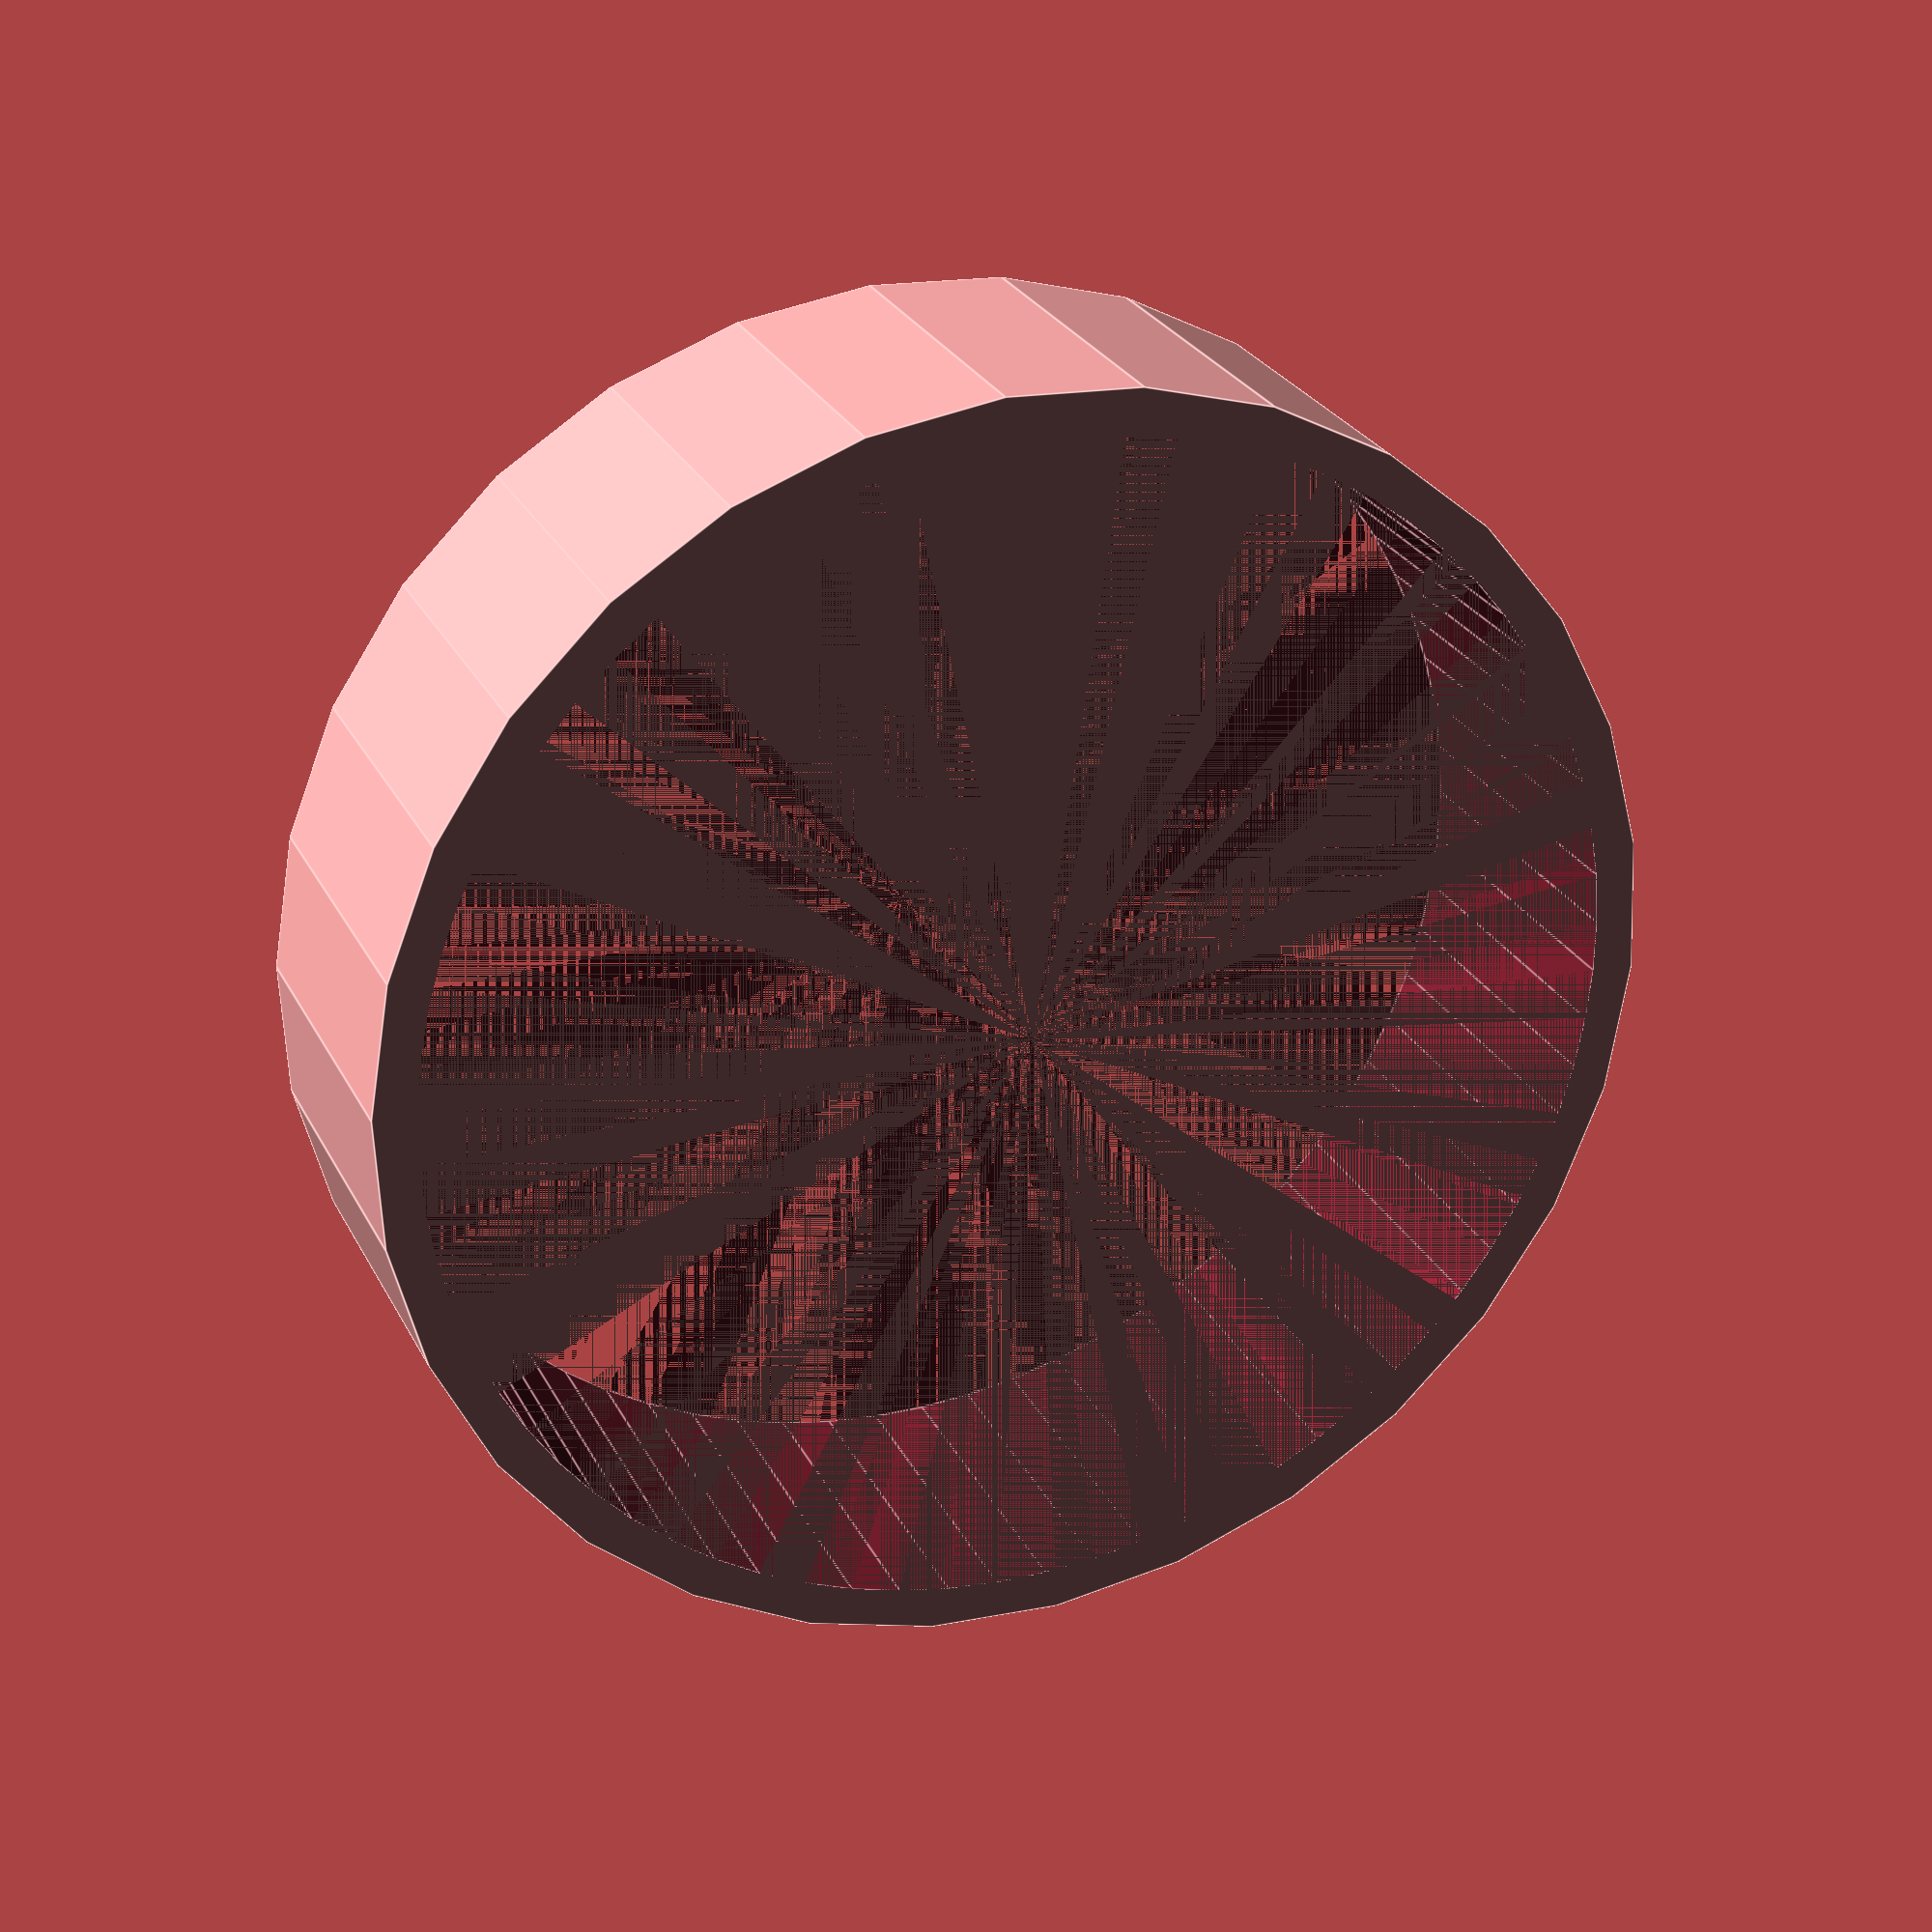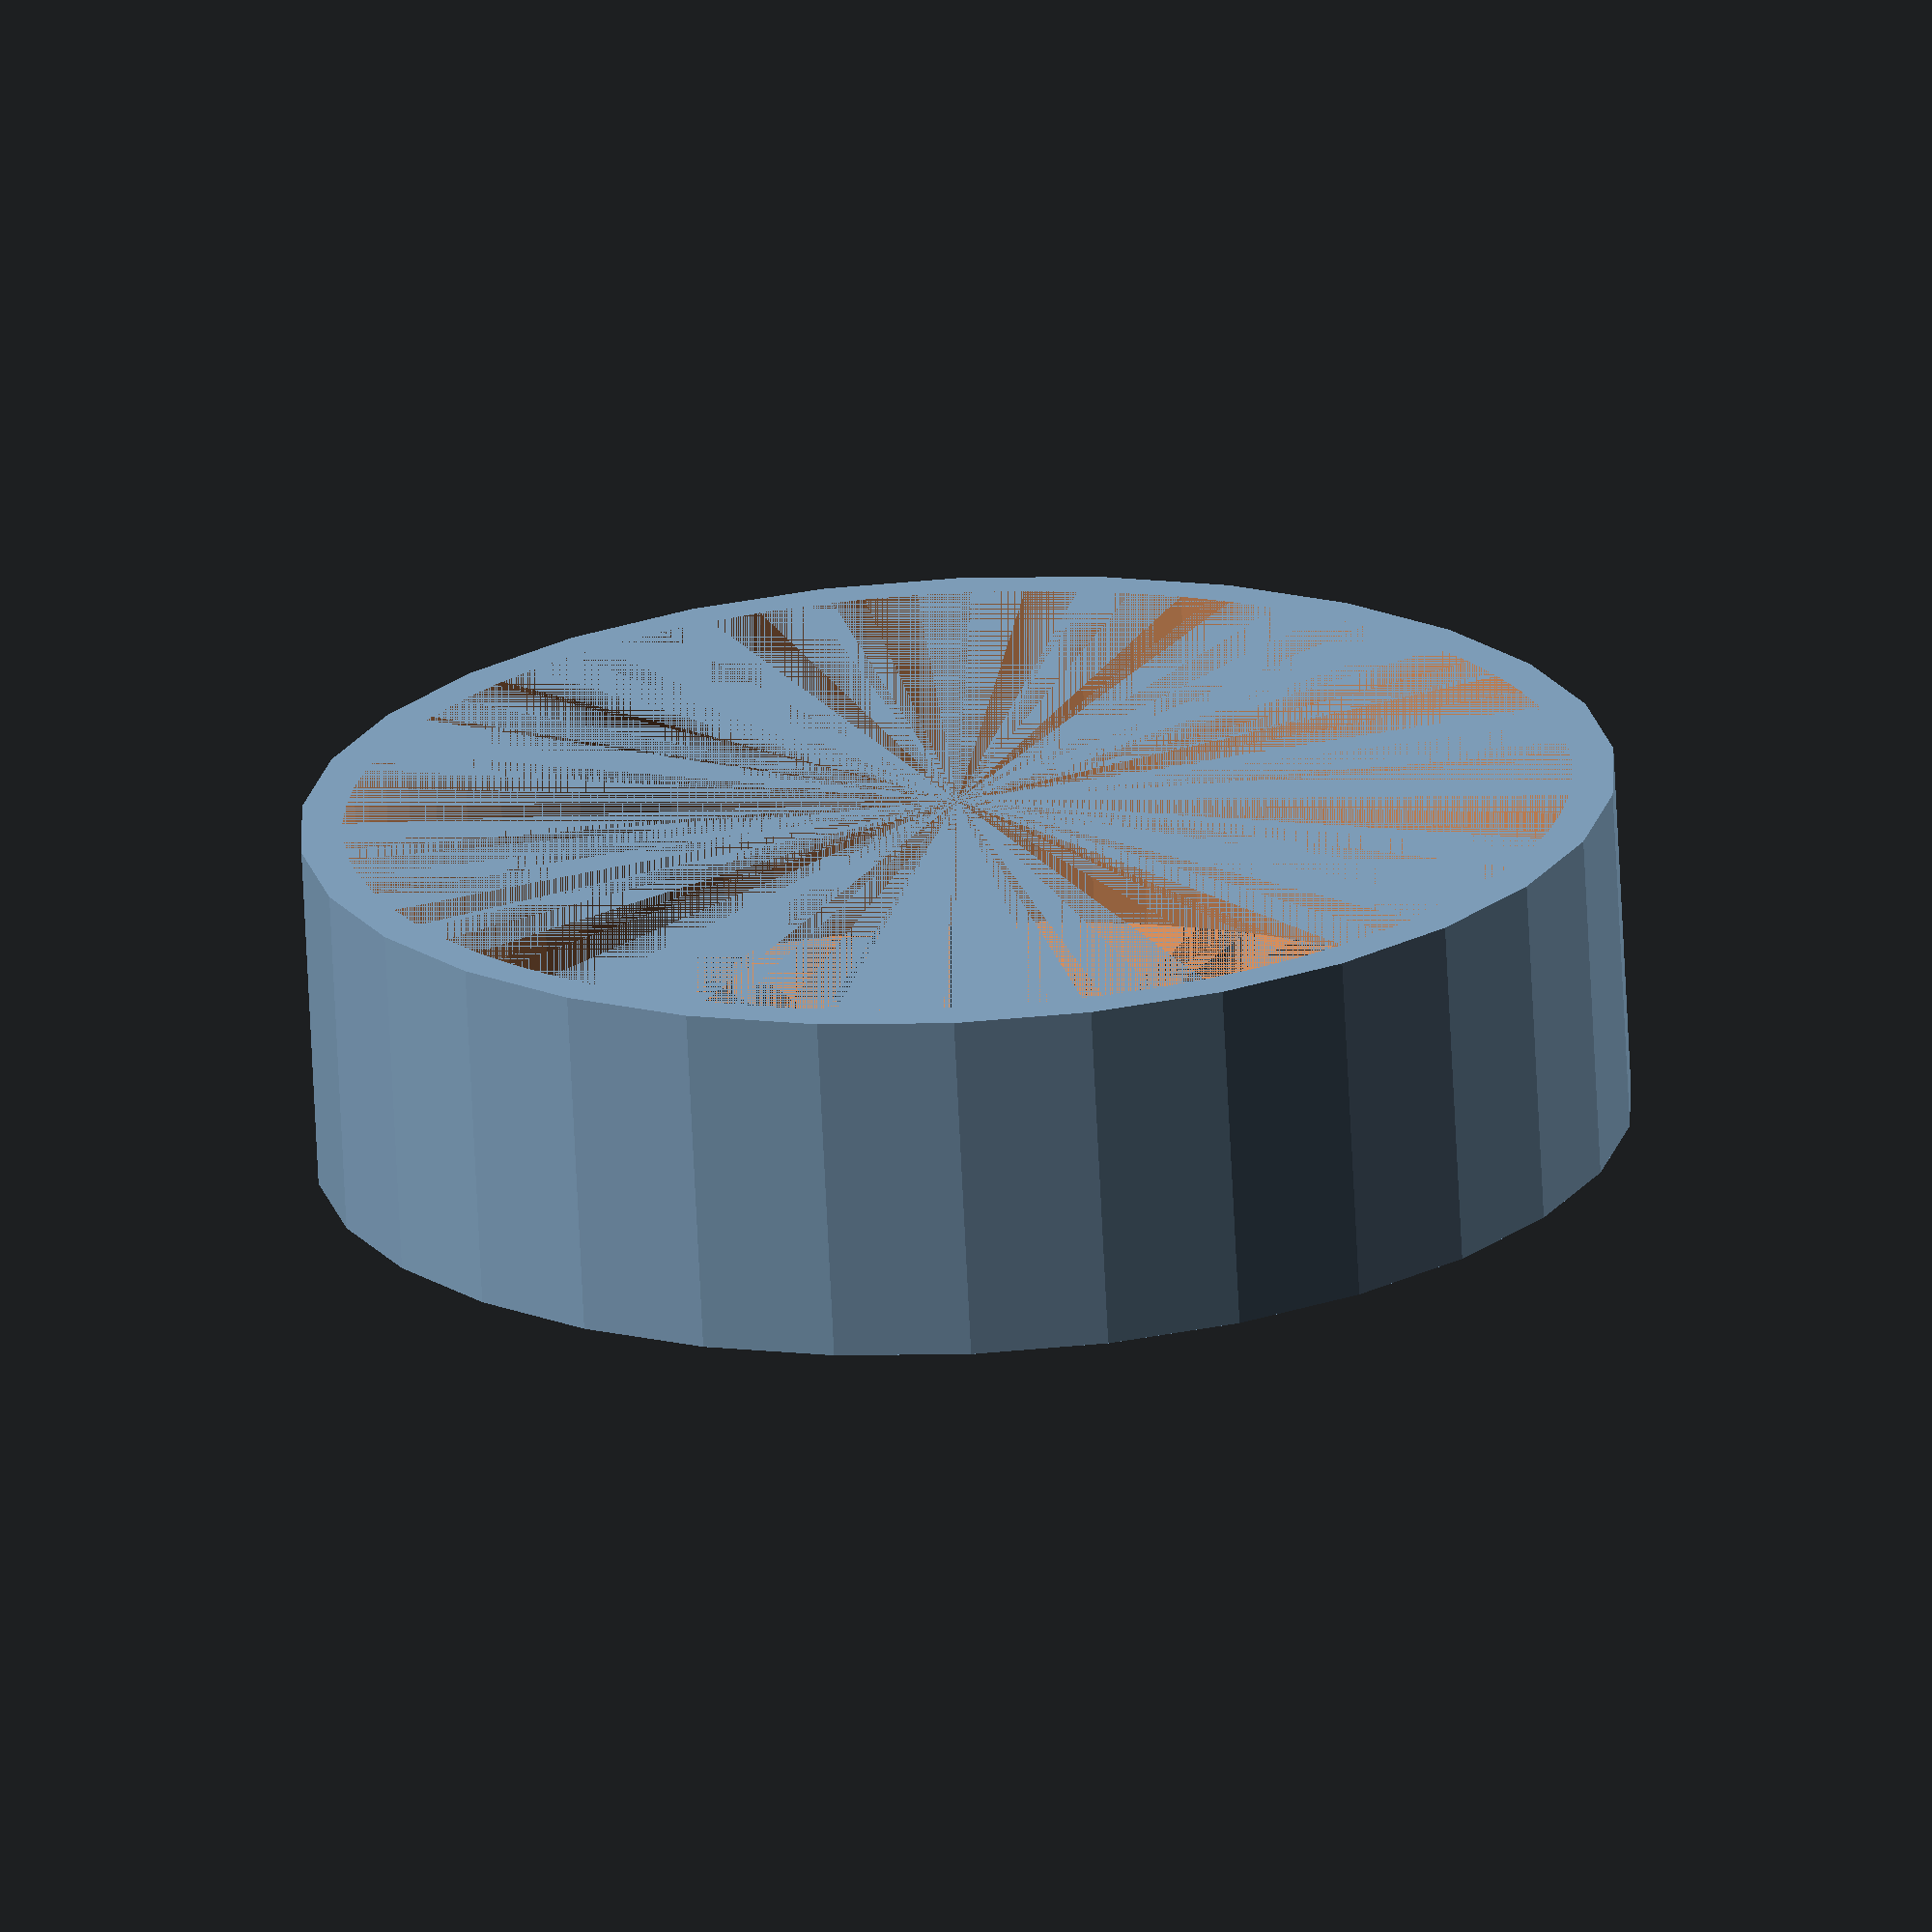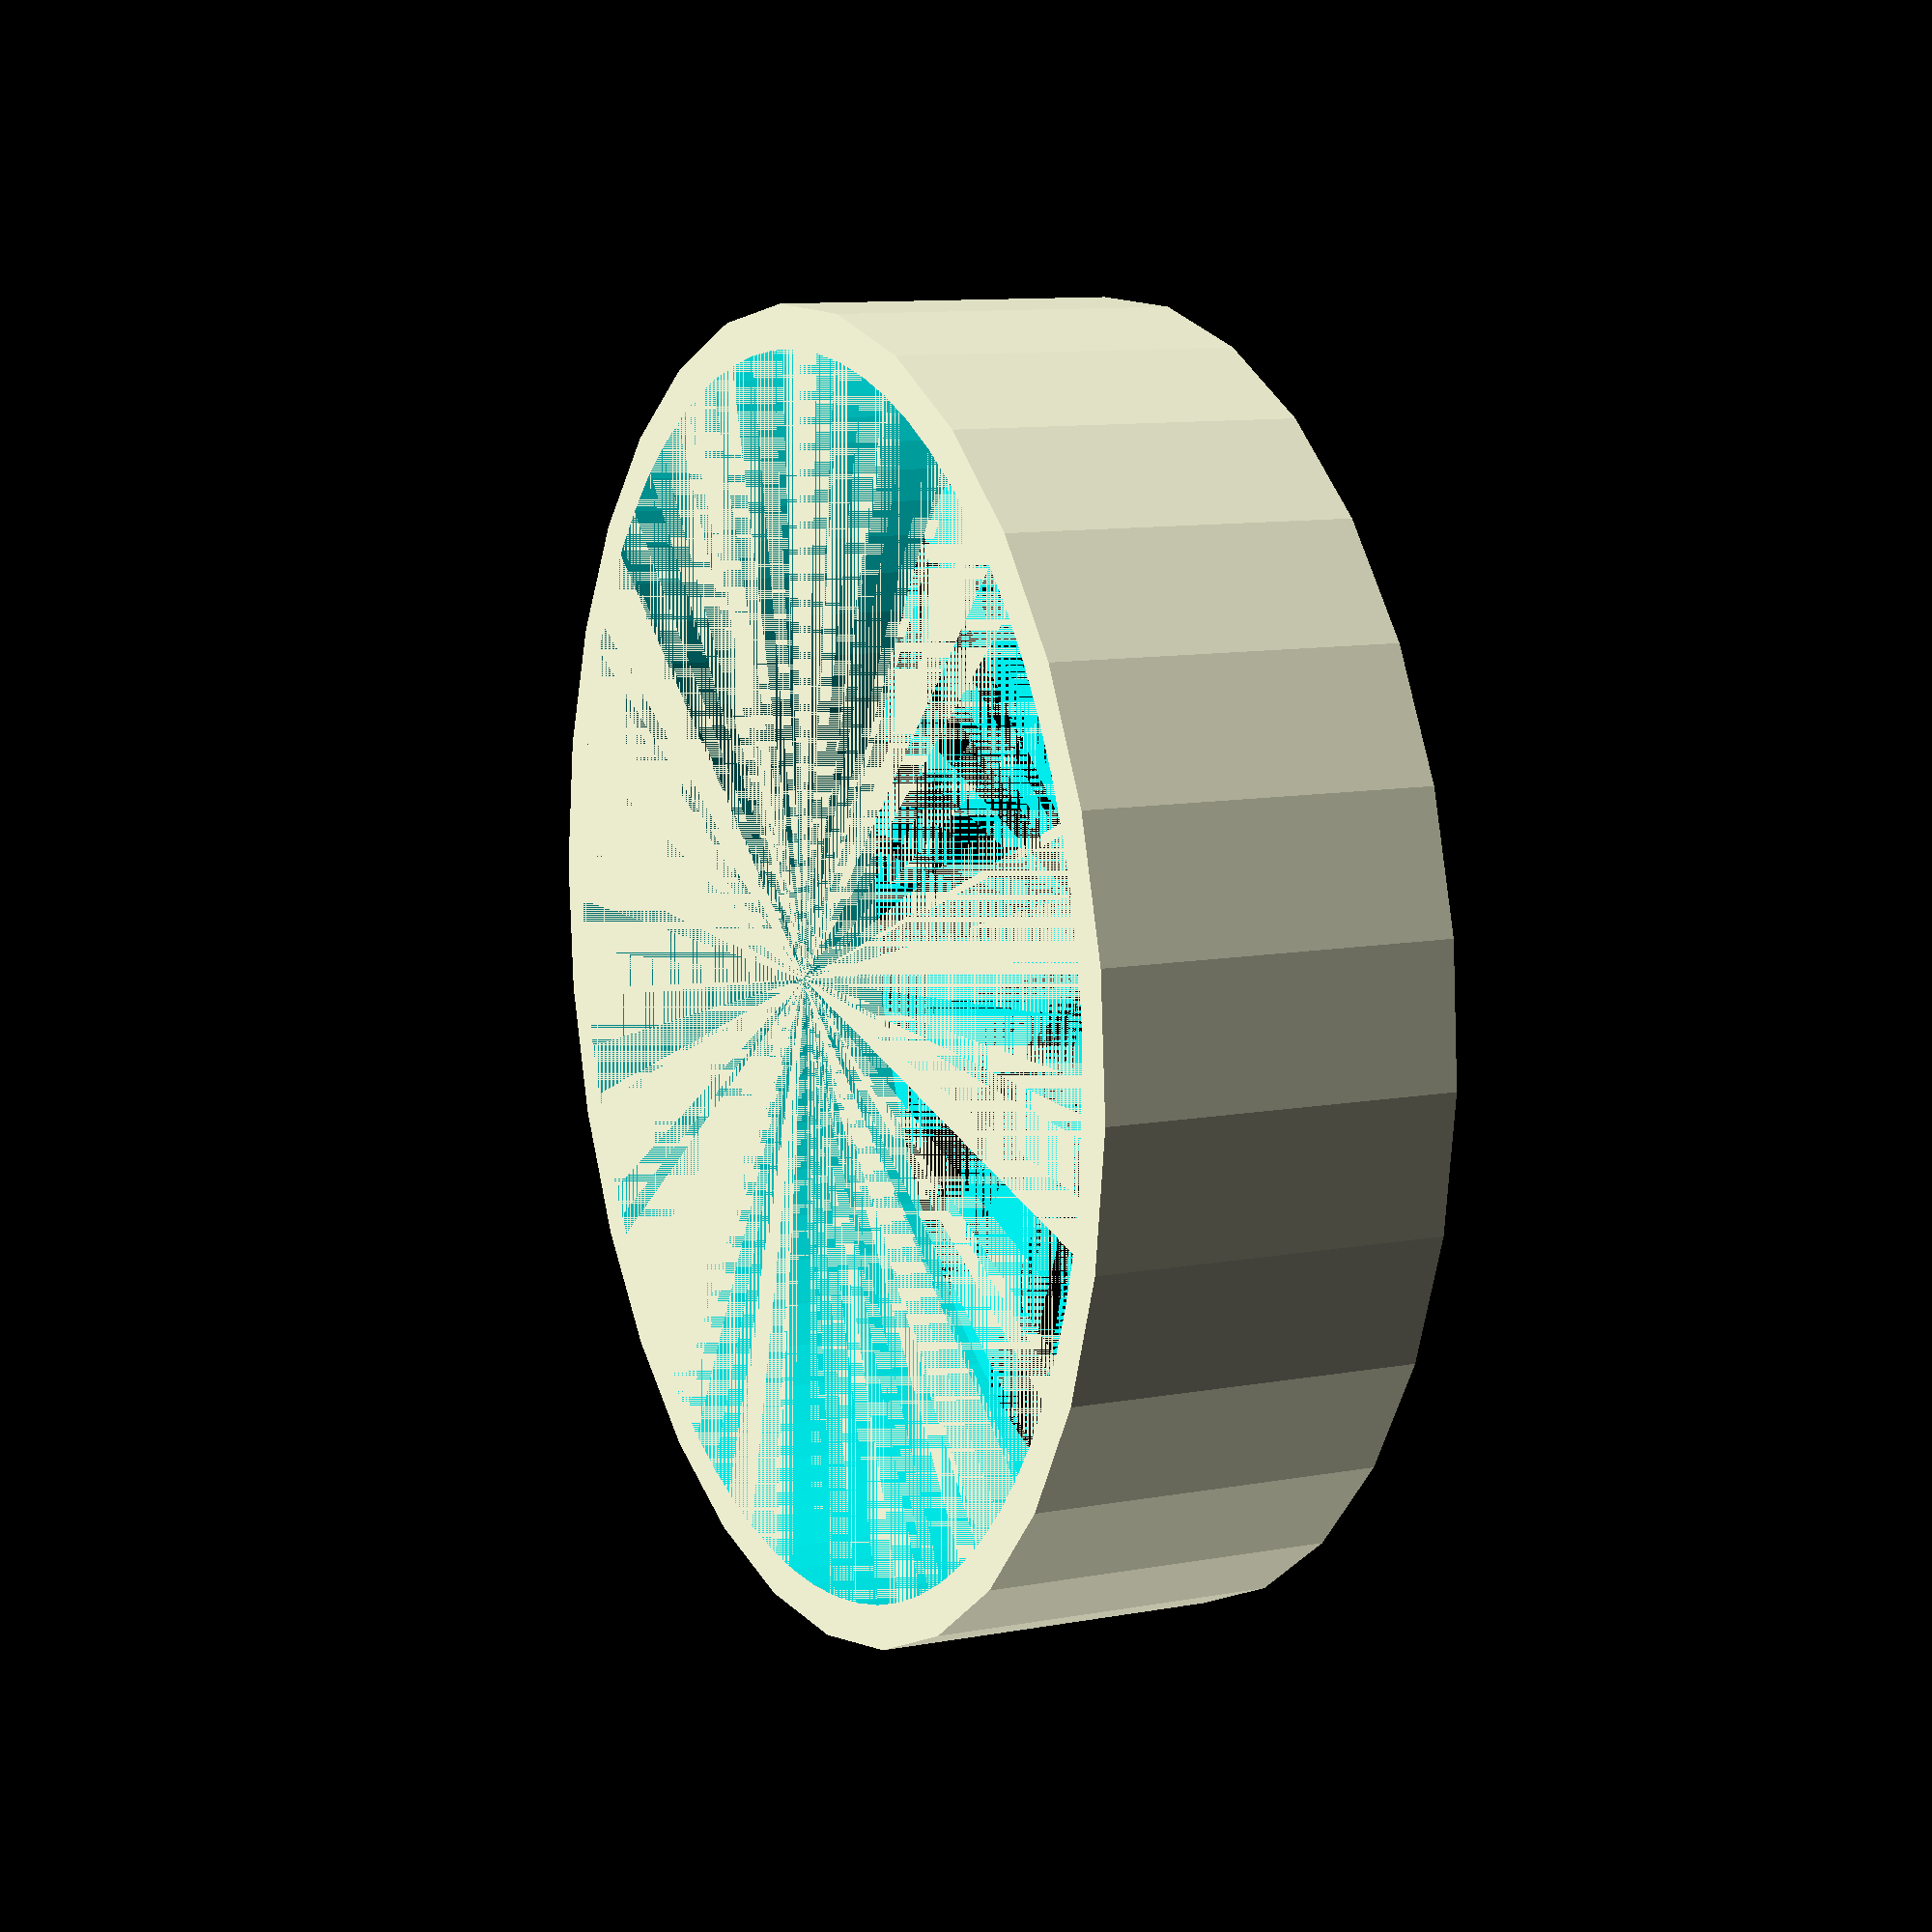
<openscad>
module main() {
	difference() {
		union() {
			cylinder(d = 75, h = 20);
		}

		cylinder(d = 70, h = 20, $fn = 72);
	}
}

main();

</openscad>
<views>
elev=334.1 azim=56.7 roll=158.4 proj=p view=edges
elev=250.3 azim=66.3 roll=177.2 proj=o view=solid
elev=349.7 azim=313.7 roll=64.9 proj=p view=wireframe
</views>
